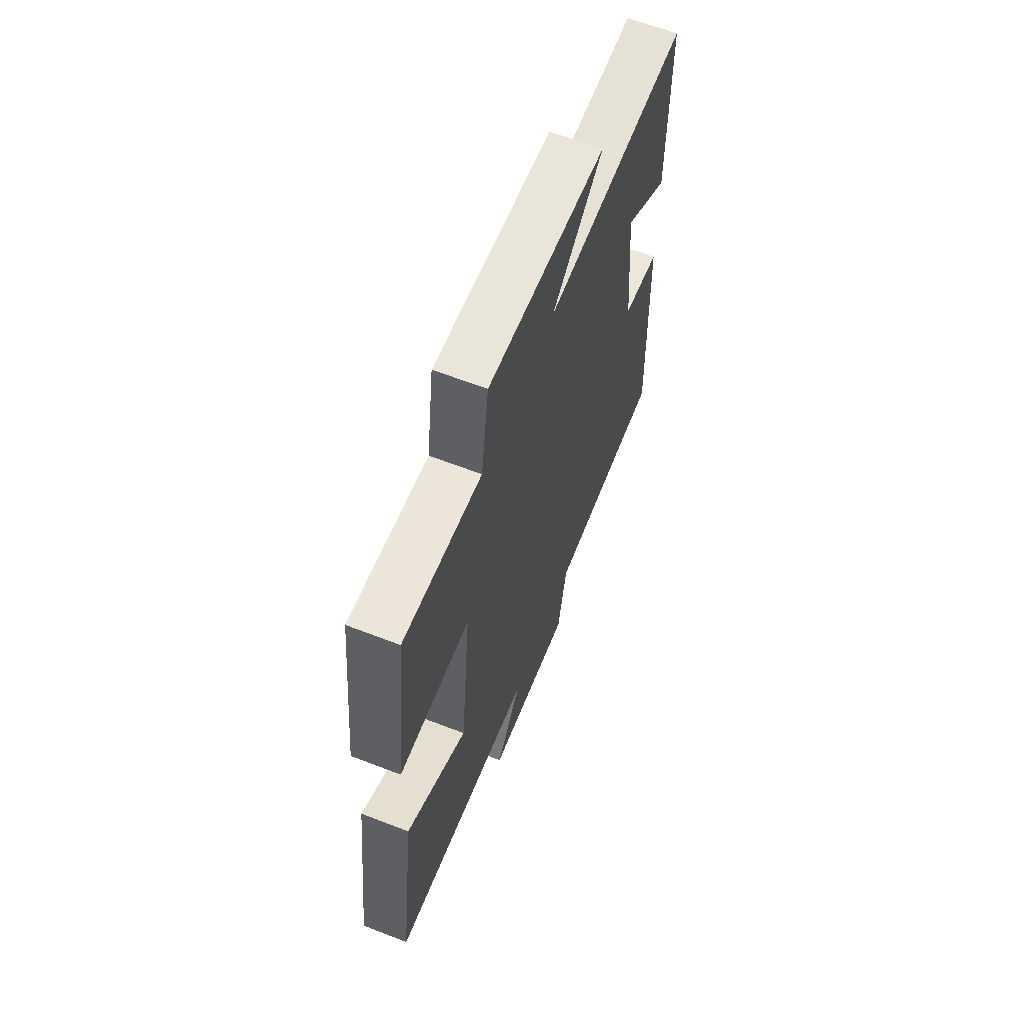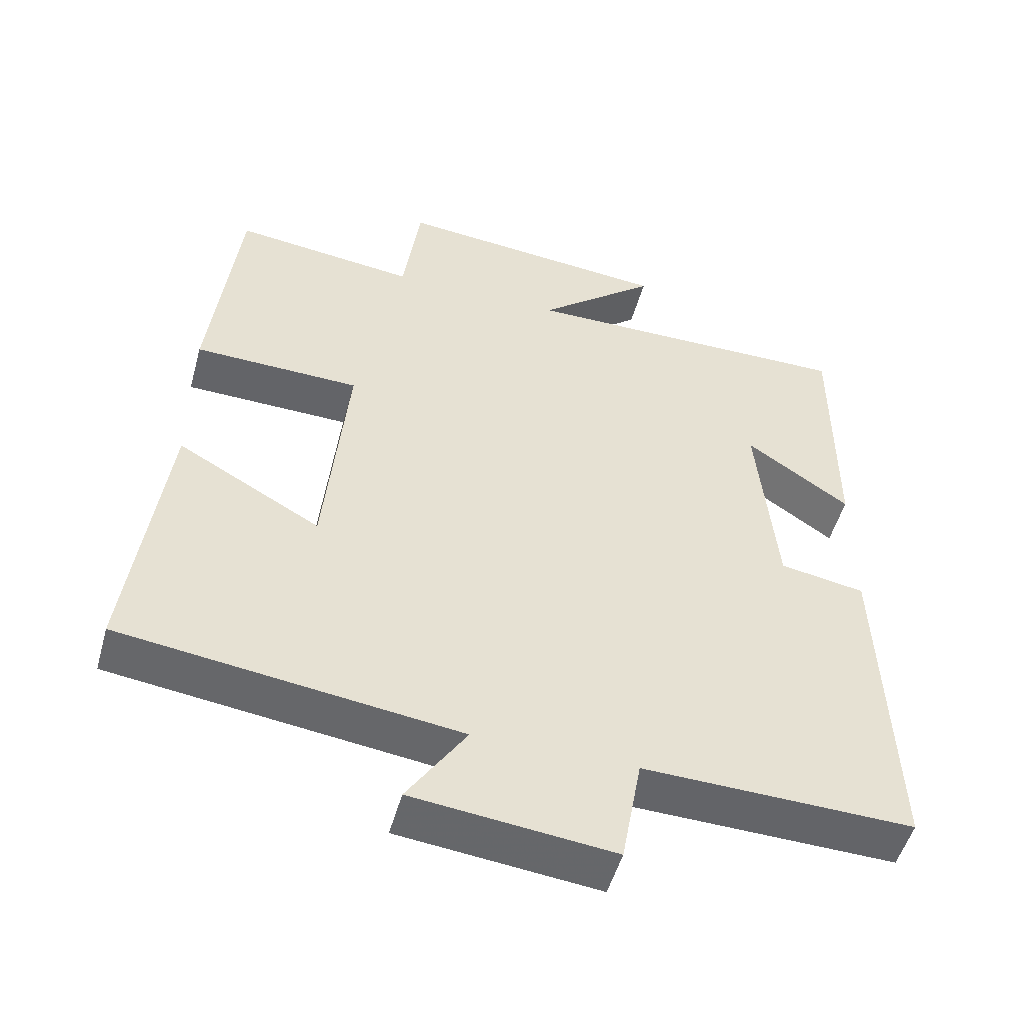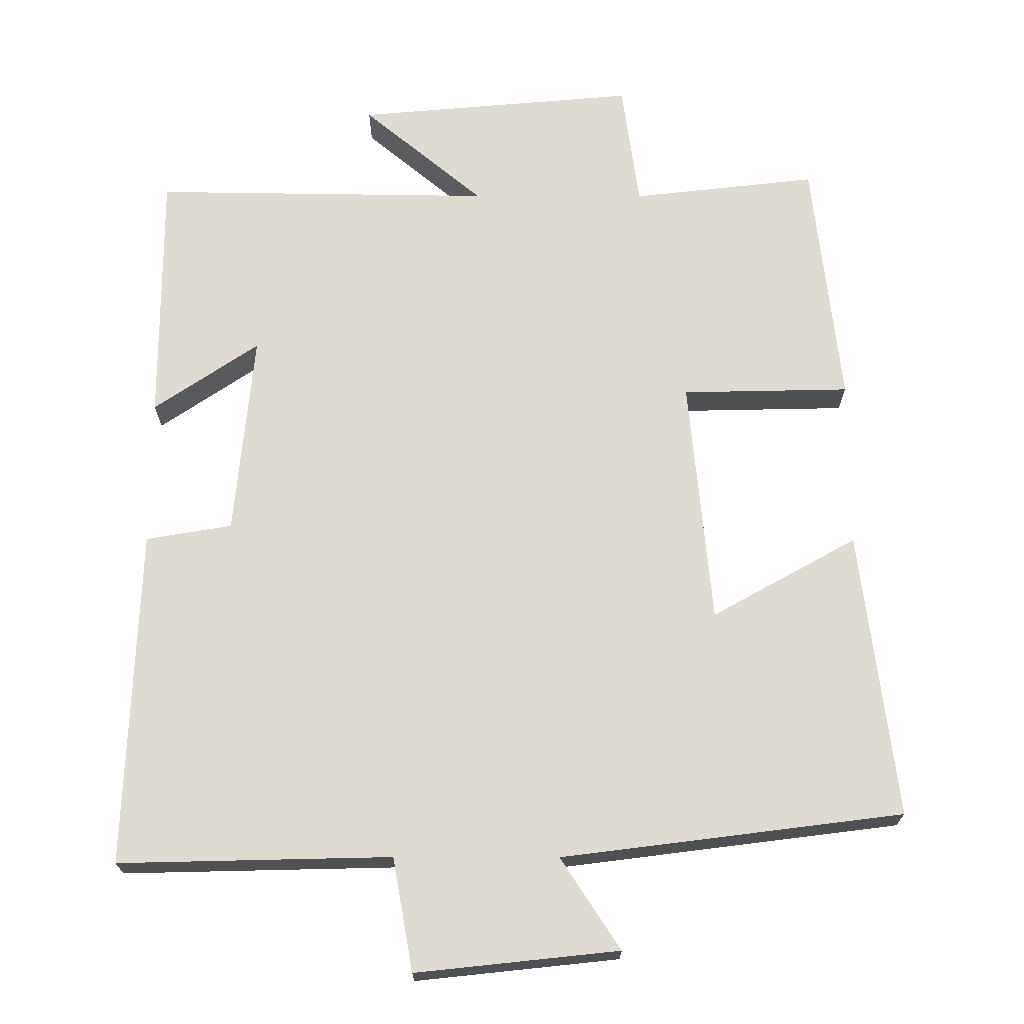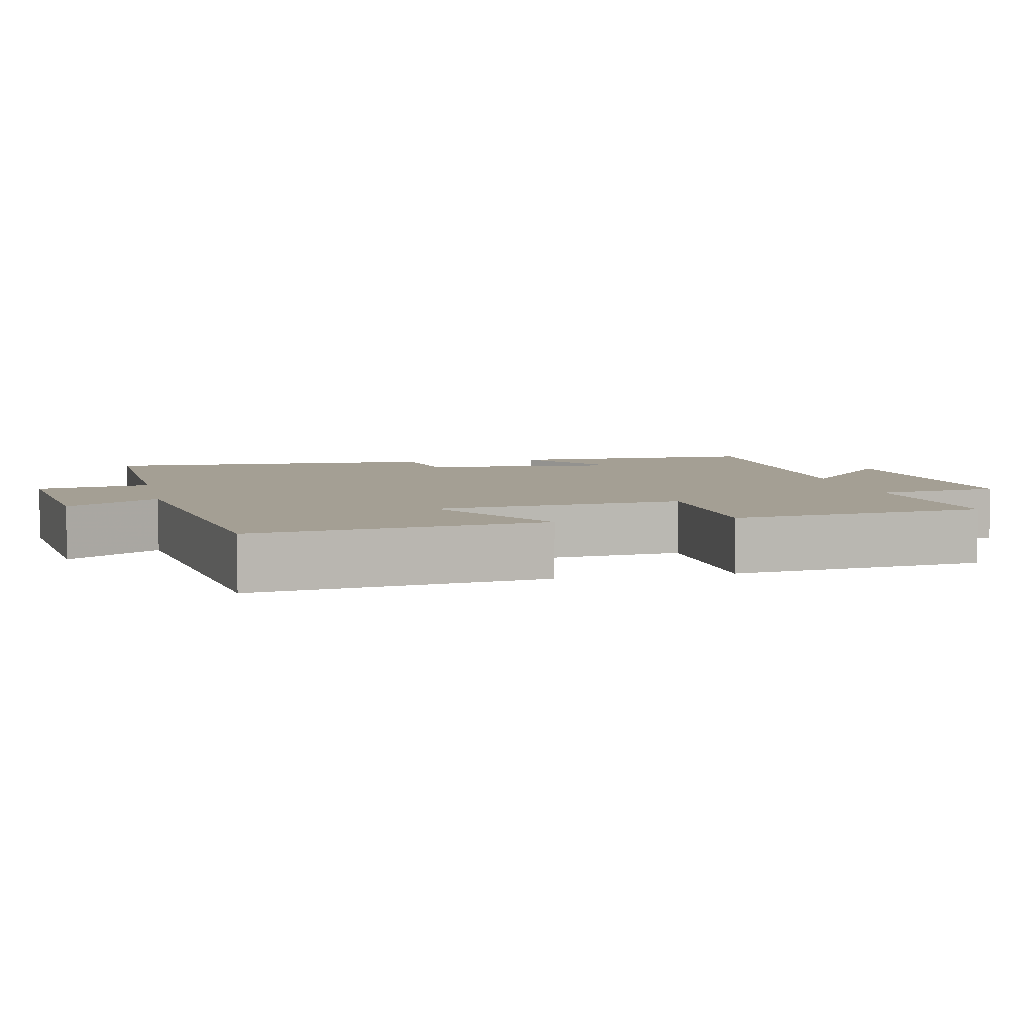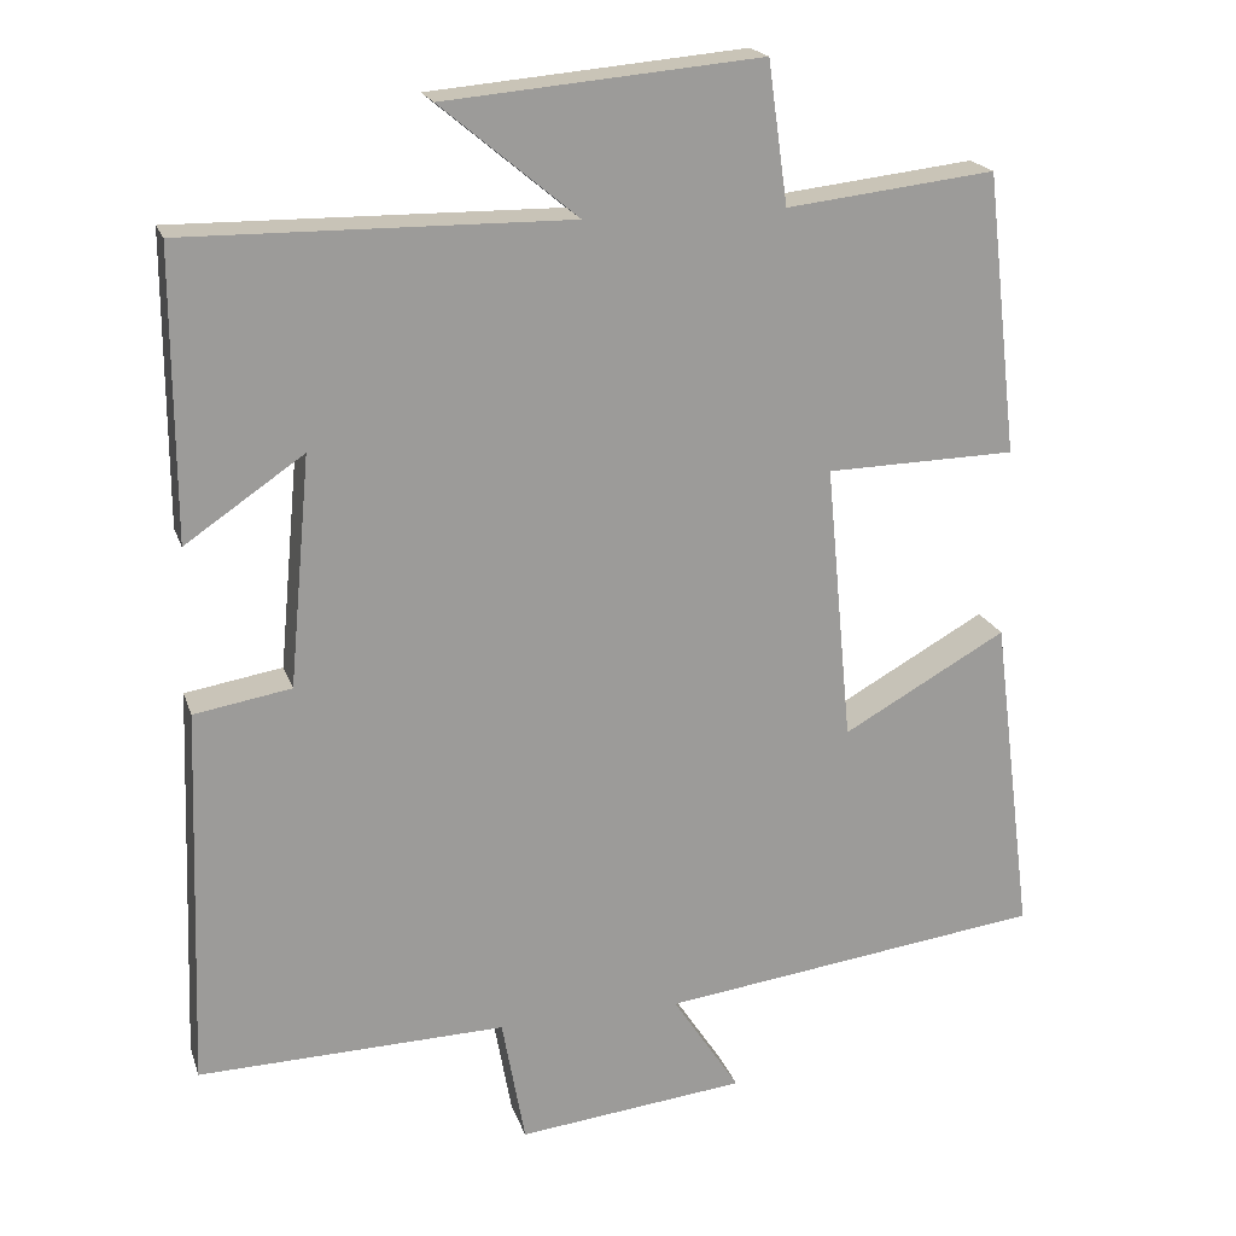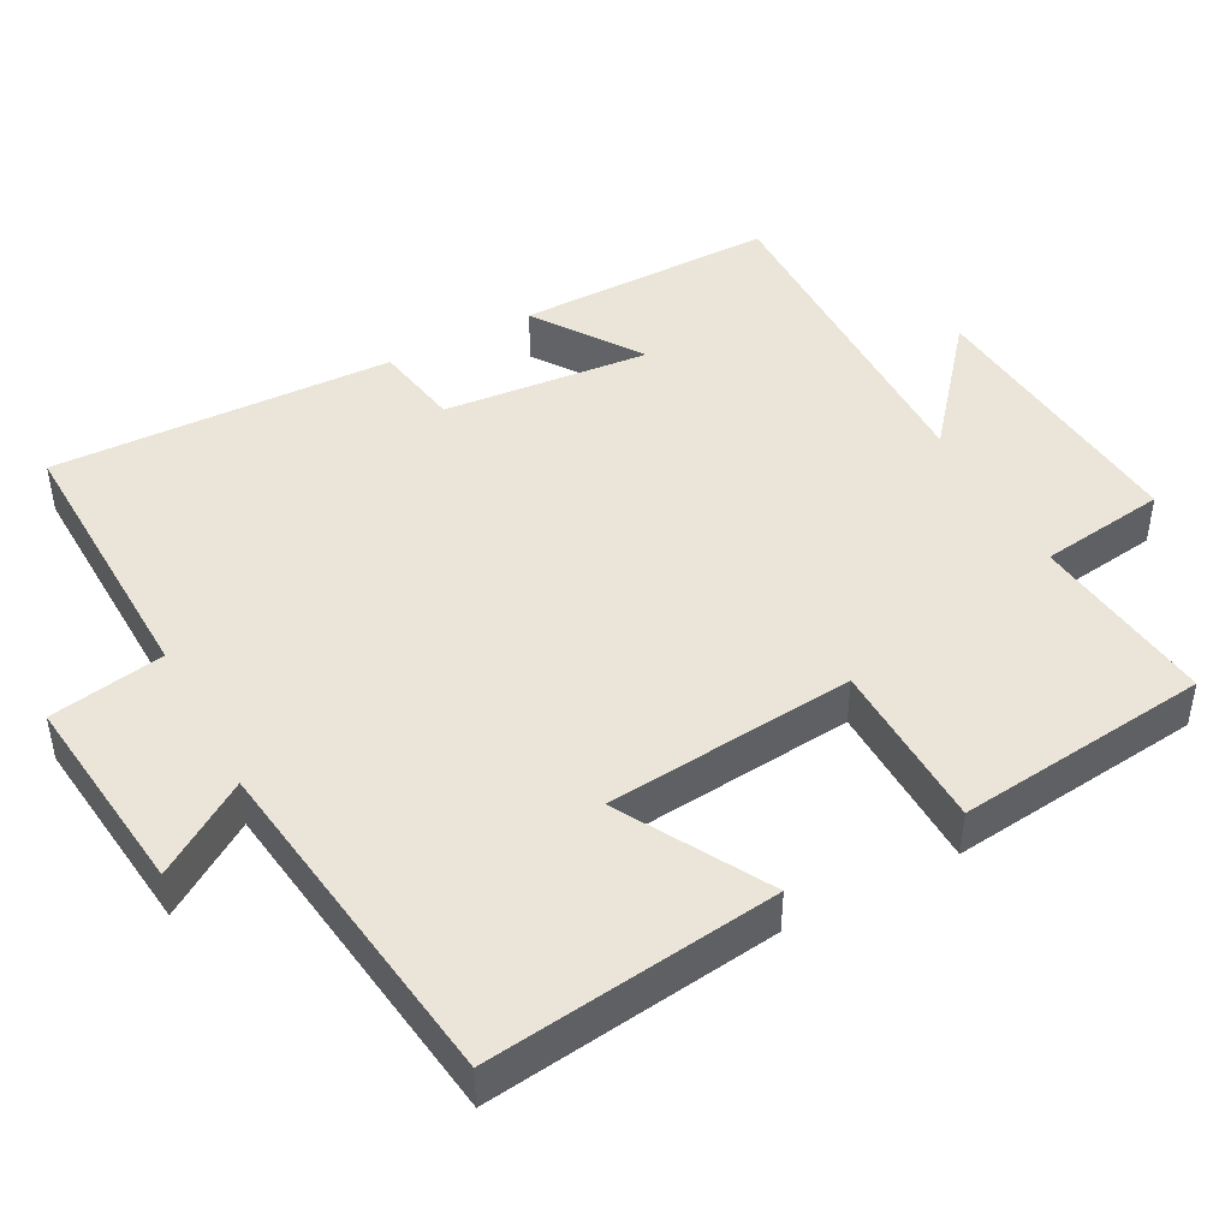
<metadata>
{"format":"obj","ext":"obj","renderer":"f3d","projection":"perspective","resolution":1024,"background":"white","views":[{"elev":63.9,"azim":-68.7,"up":"+Z"},{"elev":-51.1,"azim":-15.4,"up":"+Z"},{"elev":69.8,"azim":-179.9,"up":"+Y"},{"elev":5.6,"azim":-102.6,"up":"+Y"},{"elev":19.8,"azim":164.1,"up":"+Z"},{"elev":45.1,"azim":-118.2,"up":"+Y"}]}
</metadata>
<code>
v -0.55 0.07 -0.44
v -0.5 0.07 -0.046
v -0.301 0.07 -0.157
v -0.269 0.07 0.181
v -0.5 0.07 0.186
v -0.461 0.07 0.529
v -0.207 0.07 0.5
v -0.183 0.07 0.672
v 0.201 0.07 0.638
v 0.035 0.07 0.5
v 0.501 0.07 0.506
v 0.5 0.07 0.156
v 0.356 0.07 0.254
v 0.382 0.07 -0.026
v 0.5 0.07 -0.046
v 0.516 0.07 -0.509
v 0.142 0.07 -0.5
v 0.114 0.07 -0.655
v -0.164 0.07 -0.625
v -0.082 0.07 -0.5
v -0.55 0 -0.44
v -0.5 0 -0.046
v -0.301 0 -0.157
v -0.269 0 0.181
v -0.5 0 0.186
v -0.461 0 0.529
v -0.207 0 0.5
v -0.183 0 0.672
v 0.201 0 0.638
v 0.035 0 0.5
v 0.501 0 0.506
v 0.5 0 0.156
v 0.356 0 0.254
v 0.382 0 -0.026
v 0.5 0 -0.046
v 0.516 0 -0.509
v 0.142 0 -0.5
v 0.114 0 -0.655
v -0.164 0 -0.625
v -0.082 0 -0.5
f 17 18 19 20
f 1 2 3
f 20 1 3
f 17 20 3
f 16 17 3
f 15 16 3
f 14 15 3
f 13 14 3 4
f 10 11 12 13
f 10 13 4 5
f 7 8 9 10
f 7 10 5
f 5 6 7
f 40 39 38 37
f 23 22 21
f 23 21 40
f 23 40 37
f 23 37 36
f 23 36 35
f 23 35 34
f 24 23 34 33
f 33 32 31 30
f 25 24 33 30
f 30 29 28 27
f 25 30 27
f 27 26 25
f 1 21 22 2
f 2 22 23 3
f 3 23 24 4
f 4 24 25 5
f 5 25 26 6
f 6 26 27 7
f 7 27 28 8
f 8 28 29 9
f 9 29 30 10
f 10 30 31 11
f 11 31 32 12
f 12 32 33 13
f 13 33 34 14
f 14 34 35 15
f 15 35 36 16
f 16 36 37 17
f 17 37 38 18
f 18 38 39 19
f 19 39 40 20
f 20 40 21 1

</code>
